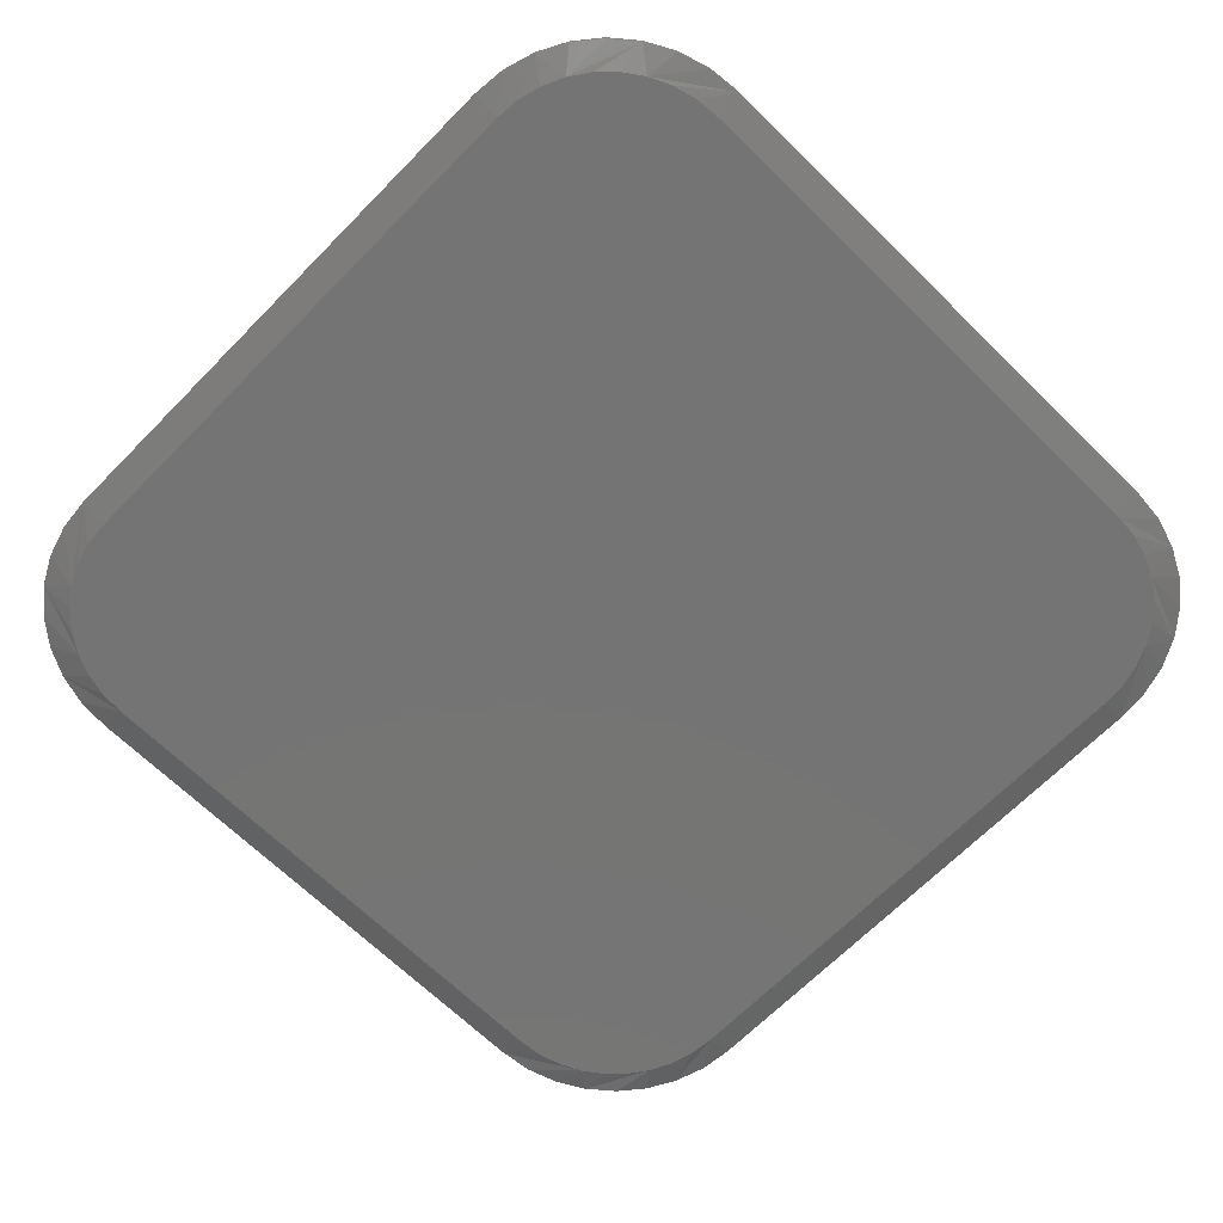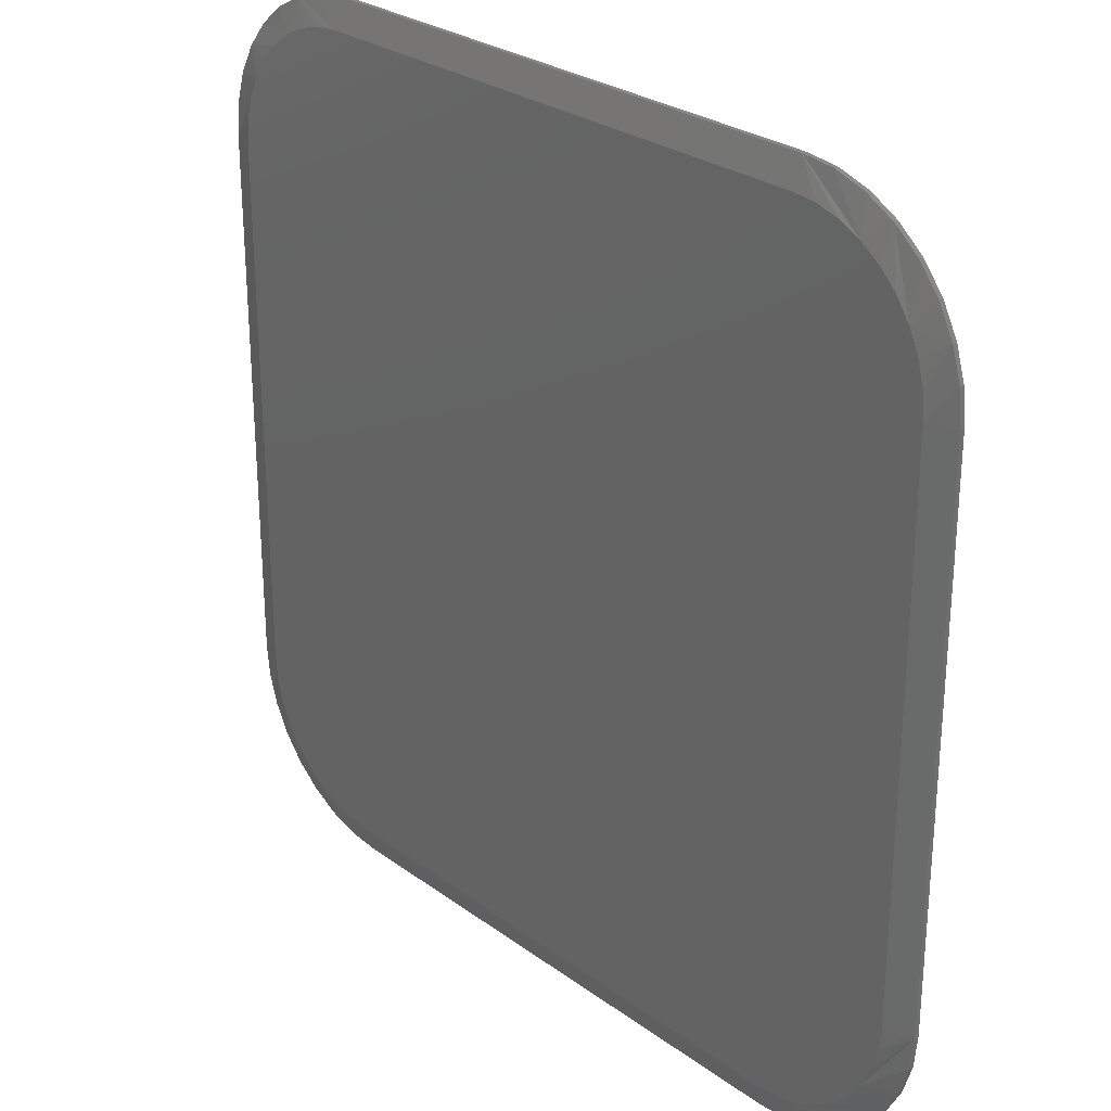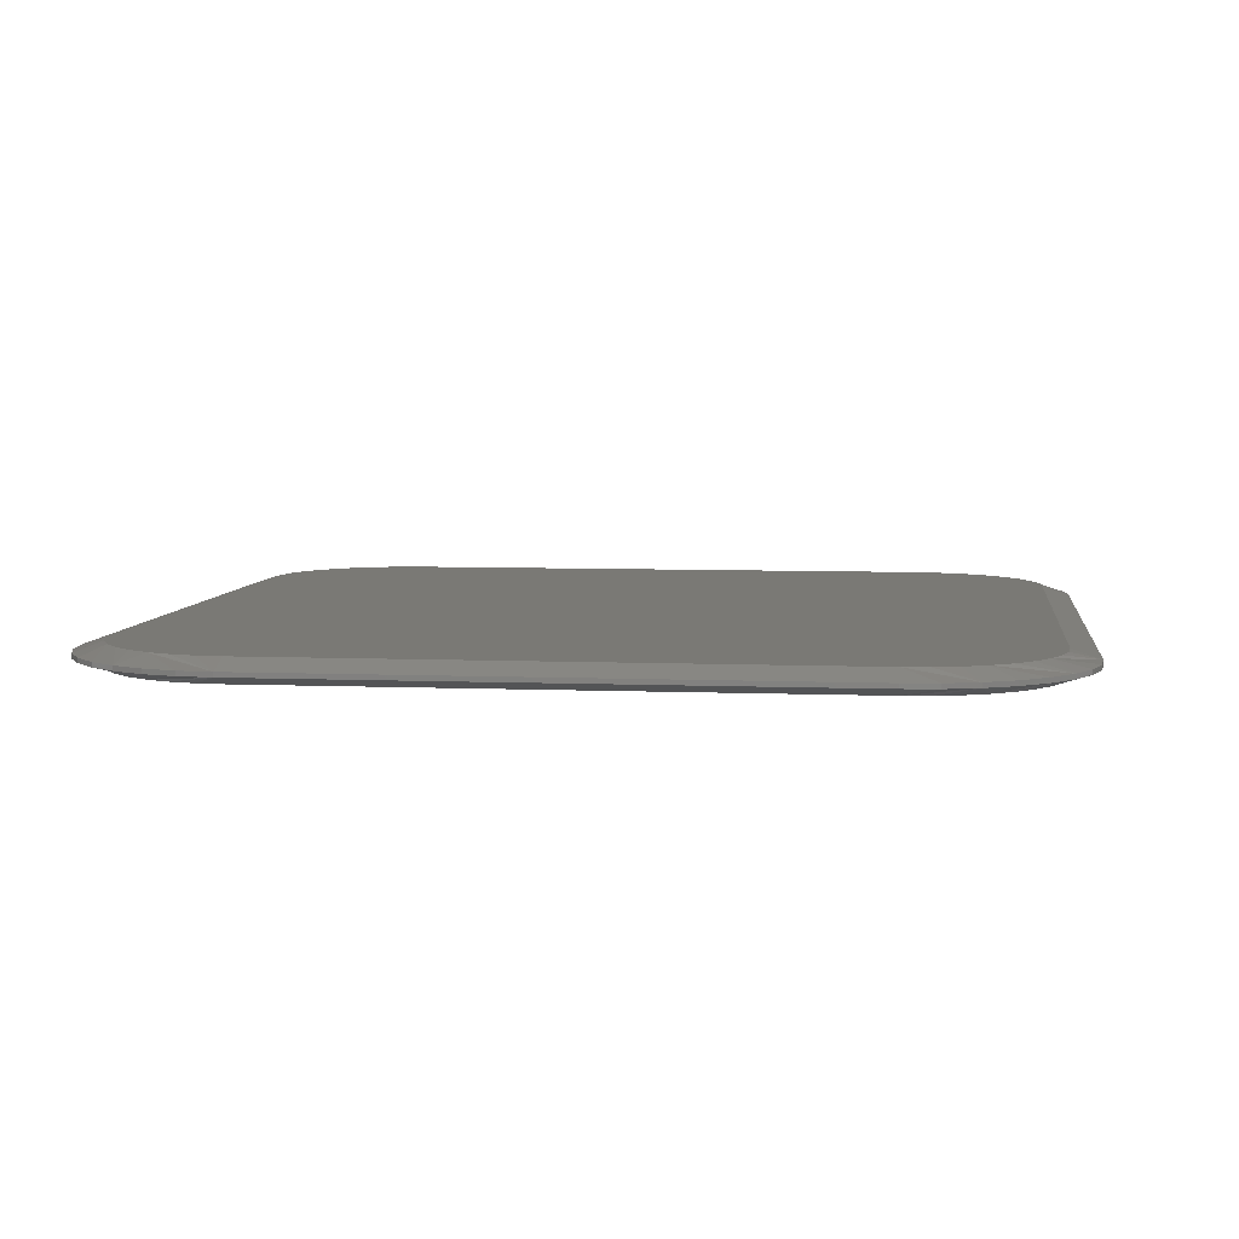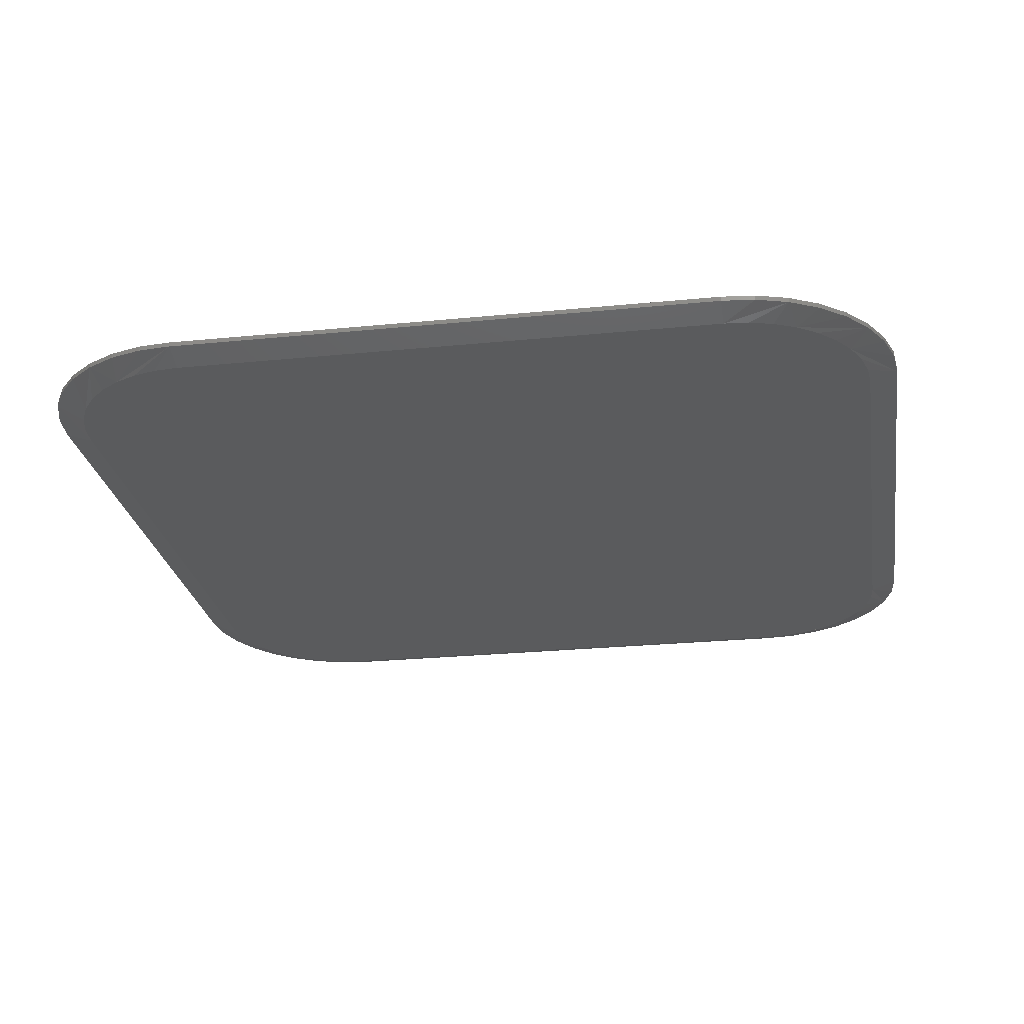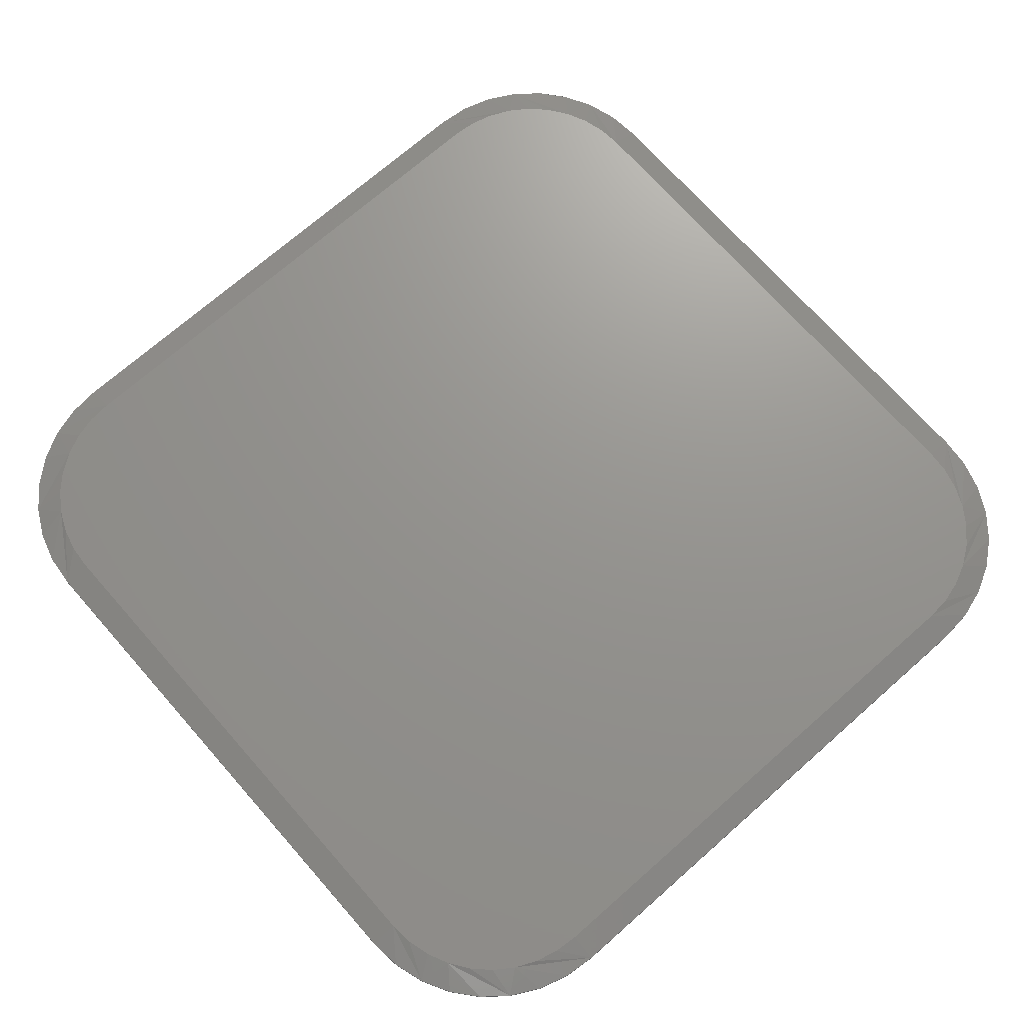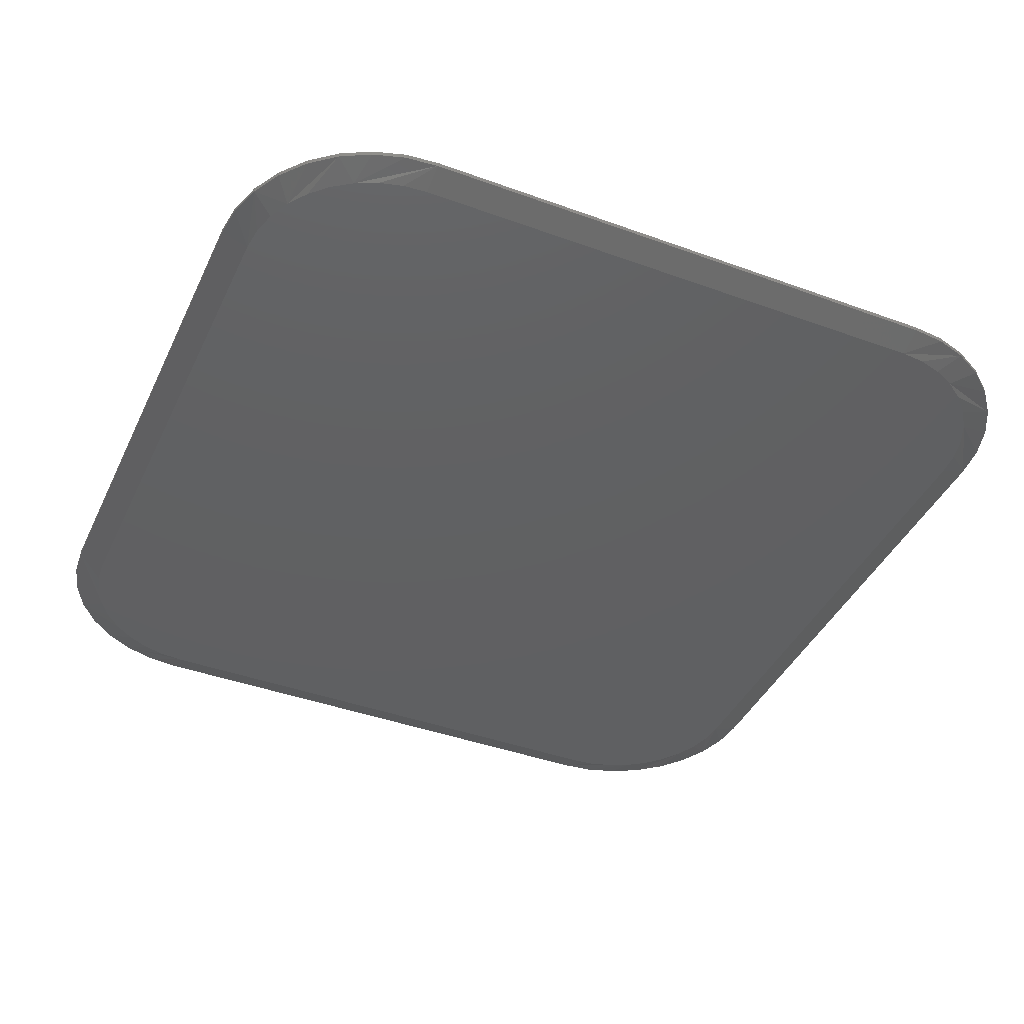
<metadata>
{"format":"stl","ext":"stl","renderer":"f3d","projection":"perspective","resolution":1024,"background":"white","views":[{"elev":-66.8,"azim":-44.5,"up":"+Z"},{"elev":27.5,"azim":48.0,"up":"+Y"},{"elev":6.3,"azim":-172.9,"up":"+Z"},{"elev":-25.2,"azim":9.2,"up":"+Z"},{"elev":71.1,"azim":-41.4,"up":"+Z"},{"elev":-41.5,"azim":66.2,"up":"+Z"}]}
</metadata>
<code>
# stl→obj: 152 verts, 300 faces
v -0.75 0.4628 0.02344
v -0.75 0.4628 0.01562
v -0.75 -0.4688 0.02344
v -0.75 -0.4688 0.01562
v -0.7445 0.5183 0.01562
v -0.7445 0.5183 0.02344
v -0.7284 0.5716 0.01562
v -0.7284 0.5716 0.02344
v -0.7021 0.6207 0.01562
v -0.7021 0.6207 0.02344
v -0.6668 0.6638 0.01562
v -0.6668 0.6638 0.02344
v -0.6237 0.6991 0.01562
v -0.6237 0.6991 0.02344
v -0.5746 0.7254 0.01562
v -0.5746 0.7254 0.02344
v -0.5212 0.7416 0.01562
v -0.5212 0.7416 0.02344
v -0.4658 0.747 0.01562
v -0.4658 0.747 0.02344
v 0.4658 0.747 0.02344
v 0.4658 0.747 0.01562
v 0.5212 0.7416 0.01562
v 0.5212 0.7416 0.02344
v 0.5746 0.7254 0.01562
v 0.5746 0.7254 0.02344
v 0.6237 0.6991 0.01562
v 0.6237 0.6991 0.02344
v 0.6668 0.6638 0.01562
v 0.6668 0.6638 0.02344
v 0.7021 0.6207 0.01562
v 0.7021 0.6207 0.02344
v 0.7284 0.5716 0.01562
v 0.7284 0.5716 0.02344
v 0.7445 0.5183 0.01562
v 0.7445 0.5183 0.02344
v 0.75 0.4628 0.01562
v 0.75 0.4628 0.02344
v 0.75 -0.4688 0.02344
v 0.75 -0.4688 0.01562
v 0.7445 -0.5242 0.01562
v 0.7445 -0.5242 0.02344
v 0.7284 -0.5775 0.01562
v 0.7284 -0.5775 0.02344
v 0.7021 -0.6266 0.01562
v 0.7021 -0.6266 0.02344
v 0.6668 -0.6697 0.01562
v 0.6668 -0.6697 0.02344
v 0.6237 -0.7051 0.01562
v 0.6237 -0.7051 0.02344
v 0.5746 -0.7313 0.01562
v 0.5746 -0.7313 0.02344
v 0.5212 -0.7475 0.01562
v 0.5212 -0.7475 0.02344
v 0.4658 -0.753 0.01562
v 0.4658 -0.753 0.02344
v -0.4658 -0.753 0.02344
v -0.4658 -0.753 0.01562
v -0.5212 -0.7475 0.01562
v -0.5212 -0.7475 0.02344
v -0.5746 -0.7313 0.01562
v -0.5746 -0.7313 0.02344
v -0.6237 -0.7051 0.01562
v -0.6237 -0.7051 0.02344
v -0.6668 -0.6697 0.01562
v -0.6668 -0.6697 0.02344
v -0.7021 -0.6266 0.01562
v -0.7021 -0.6266 0.02344
v -0.7284 -0.5775 0.01562
v -0.7284 -0.5775 0.02344
v -0.7445 -0.5242 0.01562
v -0.7445 -0.5242 0.02344
v 0.4658 0.7002 0.03906
v -0.507 0.6966 0.03906
v 0.507 0.6966 0.03906
v -0.4658 0.7002 0.03906
v -0.4658 -0.7061 0.03906
v 0.4658 -0.7061 0.03906
v 0.507 -0.7025 0.03906
v 0.547 0.6859 0.03906
v -0.547 0.6859 0.03906
v 0.5845 0.6684 0.03906
v -0.5845 0.6684 0.03906
v 0.6183 0.6446 0.03906
v -0.6183 0.6446 0.03906
v 0.6476 0.6154 0.03906
v -0.6476 0.6154 0.03906
v 0.6713 0.5815 0.03906
v -0.6713 0.5815 0.03906
v 0.6888 0.544 0.03906
v -0.6888 0.544 0.03906
v 0.6995 0.504 0.03906
v -0.6995 0.504 0.03906
v 0.7031 0.4628 0.03906
v -0.7031 0.4628 0.03906
v 0.7031 -0.4687 0.03906
v -0.7031 -0.4688 0.03906
v 0.6995 -0.51 0.03906
v -0.6995 -0.51 0.03906
v 0.6888 -0.5499 0.03906
v -0.6888 -0.5499 0.03906
v 0.6713 -0.5874 0.03906
v -0.6713 -0.5874 0.03906
v 0.6476 -0.6213 0.03906
v -0.6476 -0.6213 0.03906
v 0.6183 -0.6506 0.03906
v -0.6183 -0.6506 0.03906
v 0.5845 -0.6743 0.03906
v -0.5845 -0.6743 0.03906
v 0.547 -0.6918 0.03906
v -0.547 -0.6918 0.03906
v -0.507 -0.7025 0.03906
v 0.507 0.6966 0
v -0.507 0.6966 0
v 0.4658 0.7002 0
v -0.4658 0.7002 0
v 0.507 -0.7025 0
v 0.4658 -0.7061 0
v -0.4658 -0.7061 0
v -0.507 -0.7025 0
v -0.547 -0.6918 0
v 0.547 -0.6918 0
v -0.5845 -0.6743 0
v 0.5845 -0.6743 0
v -0.6183 -0.6506 0
v 0.6183 -0.6506 0
v -0.6476 -0.6213 0
v 0.6476 -0.6213 0
v -0.6713 -0.5874 0
v 0.6713 -0.5874 0
v -0.6888 -0.5499 0
v 0.6888 -0.5499 0
v -0.6995 -0.51 0
v 0.6995 -0.51 0
v -0.7031 -0.4688 0
v 0.7031 -0.4687 0
v -0.7031 0.4628 0
v 0.7031 0.4628 0
v -0.6995 0.504 0
v 0.6995 0.504 0
v -0.6888 0.544 0
v 0.6888 0.544 0
v -0.6713 0.5815 0
v 0.6713 0.5815 0
v -0.6476 0.6154 0
v 0.6476 0.6154 0
v -0.6183 0.6446 0
v 0.6183 0.6446 0
v -0.5845 0.6684 0
v 0.5845 0.6684 0
v -0.547 0.6859 0
v 0.547 0.6859 0
f 1 2 3
f 3 2 4
f 2 1 5
f 5 1 6
f 5 6 7
f 7 6 8
f 7 8 9
f 9 8 10
f 9 10 11
f 11 10 12
f 11 12 13
f 13 12 14
f 13 14 15
f 15 14 16
f 15 16 17
f 17 16 18
f 17 18 19
f 19 18 20
f 21 22 20
f 20 22 19
f 22 21 23
f 23 21 24
f 23 24 25
f 25 24 26
f 25 26 27
f 27 26 28
f 27 28 29
f 29 28 30
f 29 30 31
f 31 30 32
f 31 32 33
f 33 32 34
f 33 34 35
f 35 34 36
f 35 36 37
f 37 36 38
f 39 40 38
f 38 40 37
f 40 39 41
f 41 39 42
f 41 42 43
f 43 42 44
f 43 44 45
f 45 44 46
f 45 46 47
f 47 46 48
f 47 48 49
f 49 48 50
f 49 50 51
f 51 50 52
f 51 52 53
f 53 52 54
f 53 54 55
f 55 54 56
f 57 58 56
f 56 58 55
f 58 57 59
f 59 57 60
f 59 60 61
f 61 60 62
f 61 62 63
f 63 62 64
f 63 64 65
f 65 64 66
f 65 66 67
f 67 66 68
f 67 68 69
f 69 68 70
f 69 70 71
f 71 70 72
f 71 72 4
f 4 72 3
f 73 74 75
f 73 76 74
f 77 78 79
f 75 74 80
f 80 74 81
f 80 81 82
f 82 81 83
f 82 83 84
f 84 83 85
f 84 85 86
f 86 85 87
f 86 87 88
f 88 87 89
f 88 89 90
f 90 89 91
f 90 91 92
f 92 91 93
f 92 93 94
f 94 93 95
f 94 95 96
f 96 95 97
f 96 97 98
f 98 97 99
f 98 99 100
f 100 99 101
f 100 101 102
f 102 101 103
f 102 103 104
f 104 103 105
f 104 105 106
f 106 105 107
f 106 107 108
f 108 107 109
f 108 109 110
f 110 109 111
f 110 111 79
f 79 111 112
f 79 112 77
f 70 68 103
f 101 70 103
f 70 101 99
f 64 62 109
f 107 64 109
f 64 107 105
f 105 103 64
f 109 62 60
f 103 68 66
f 66 64 103
f 97 3 72
f 97 72 70
f 97 70 99
f 57 77 112
f 57 112 111
f 57 111 109
f 57 109 60
f 97 95 3
f 3 95 1
f 16 14 83
f 81 16 83
f 16 81 74
f 10 8 89
f 87 10 89
f 10 87 85
f 85 83 10
f 89 8 6
f 83 14 12
f 12 10 83
f 76 20 18
f 76 18 16
f 76 16 74
f 1 95 93
f 1 93 91
f 1 91 89
f 1 89 6
f 76 73 20
f 20 73 21
f 34 32 88
f 90 34 88
f 34 90 92
f 28 26 82
f 84 28 82
f 28 84 86
f 86 88 28
f 82 26 24
f 88 32 30
f 30 28 88
f 94 38 36
f 94 36 34
f 94 34 92
f 21 73 75
f 21 75 80
f 21 80 82
f 21 82 24
f 94 96 38
f 38 96 39
f 52 50 108
f 110 52 108
f 52 110 79
f 46 44 102
f 104 46 102
f 46 104 106
f 106 108 46
f 102 44 42
f 108 50 48
f 48 46 108
f 78 56 54
f 78 54 52
f 78 52 79
f 39 96 98
f 39 98 100
f 39 100 102
f 39 102 42
f 78 77 56
f 56 77 57
f 113 114 115
f 114 116 115
f 117 118 119
f 119 120 117
f 117 120 121
f 117 121 122
f 122 121 123
f 122 123 124
f 124 123 125
f 124 125 126
f 126 125 127
f 126 127 128
f 128 127 129
f 128 129 130
f 130 129 131
f 130 131 132
f 132 131 133
f 132 133 134
f 134 133 135
f 134 135 136
f 136 135 137
f 136 137 138
f 138 137 139
f 138 139 140
f 140 139 141
f 140 141 142
f 142 141 143
f 142 143 144
f 144 143 145
f 144 145 146
f 146 145 147
f 146 147 148
f 148 147 149
f 148 149 150
f 150 149 151
f 150 151 152
f 152 151 114
f 152 114 113
f 129 67 69
f 129 69 131
f 133 131 69
f 123 61 63
f 123 63 125
f 127 125 63
f 63 129 127
f 59 61 123
f 65 67 129
f 129 63 65
f 135 133 69
f 135 69 71
f 135 71 4
f 58 59 123
f 58 123 121
f 58 121 120
f 58 120 119
f 135 4 137
f 137 4 2
f 149 13 15
f 149 15 151
f 114 151 15
f 143 7 9
f 143 9 145
f 147 145 9
f 9 149 147
f 5 7 143
f 11 13 149
f 149 9 11
f 116 114 15
f 116 15 17
f 116 17 19
f 2 5 143
f 2 143 141
f 2 141 139
f 2 139 137
f 116 19 115
f 115 19 22
f 144 31 33
f 144 33 142
f 140 142 33
f 150 25 27
f 150 27 148
f 146 148 27
f 27 144 146
f 23 25 150
f 29 31 144
f 144 27 29
f 138 140 33
f 138 33 35
f 138 35 37
f 22 23 150
f 22 150 152
f 22 152 113
f 22 113 115
f 138 37 136
f 136 37 40
f 124 49 51
f 124 51 122
f 117 122 51
f 130 43 45
f 130 45 128
f 126 128 45
f 45 124 126
f 41 43 130
f 47 49 124
f 124 45 47
f 118 117 51
f 118 51 53
f 118 53 55
f 40 41 130
f 40 130 132
f 40 132 134
f 40 134 136
f 118 55 119
f 119 55 58

</code>
